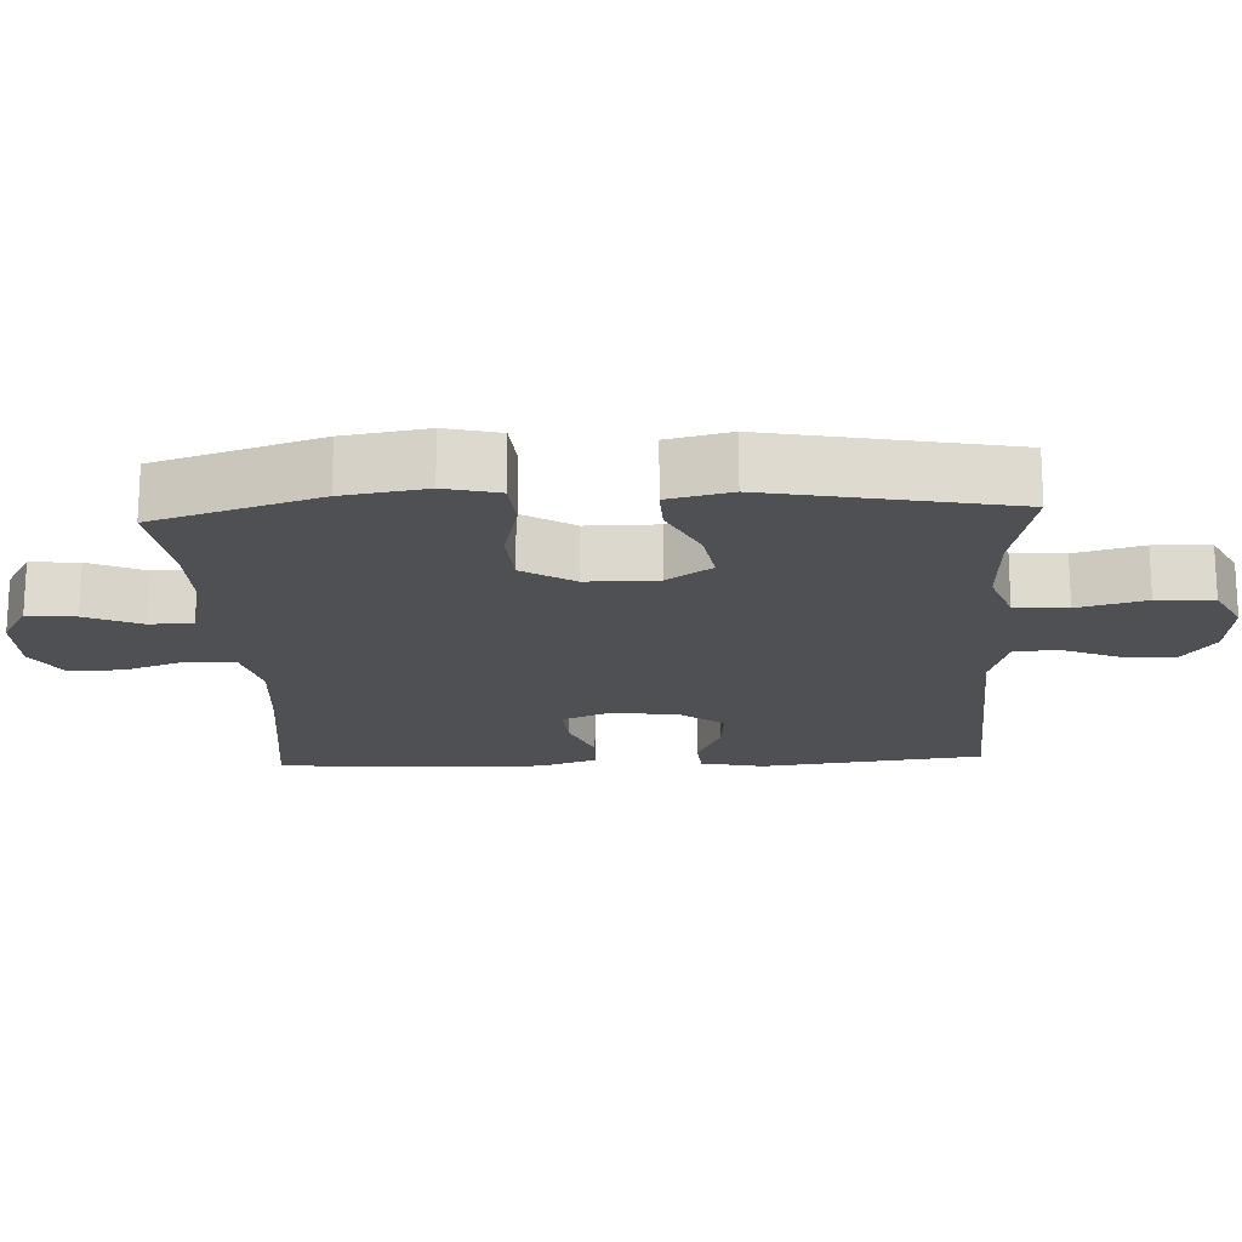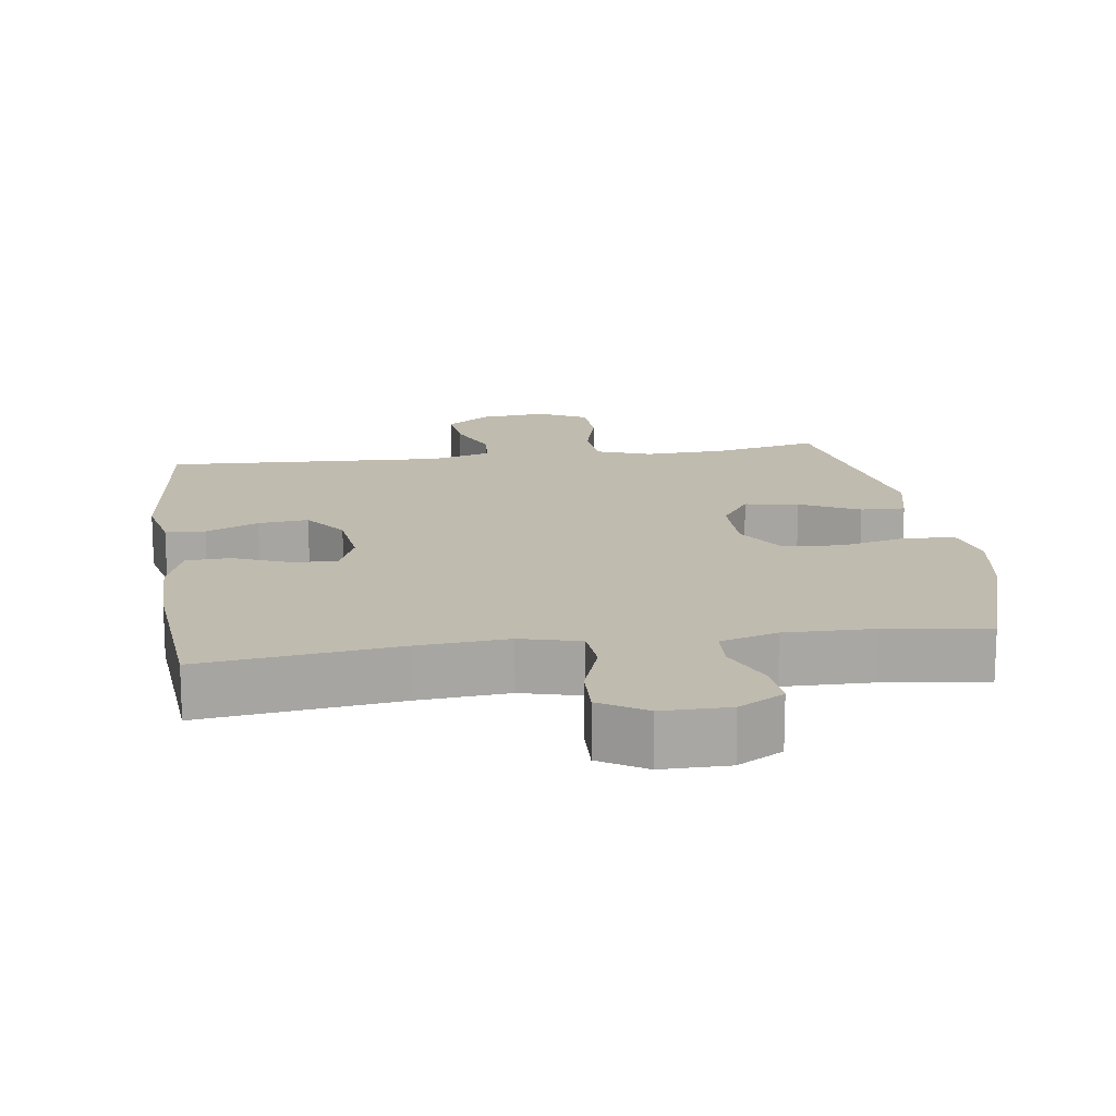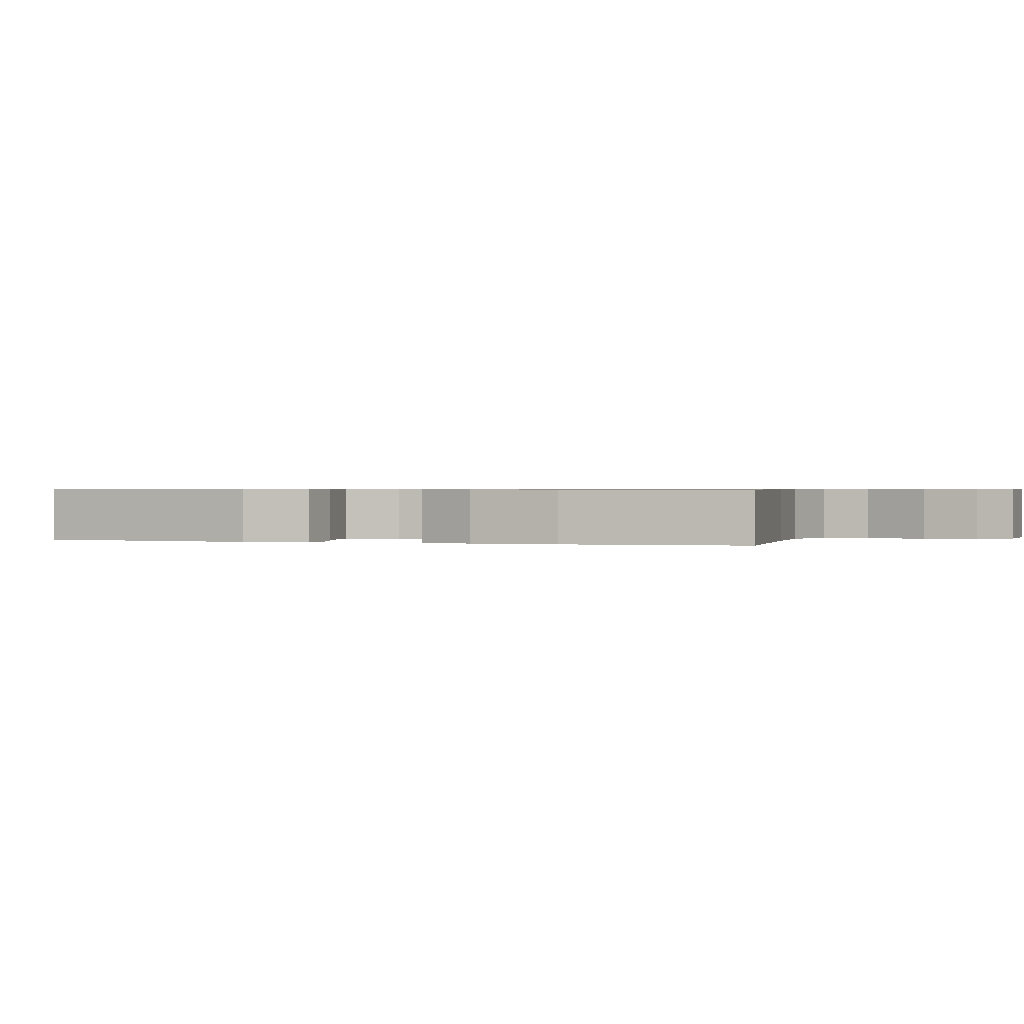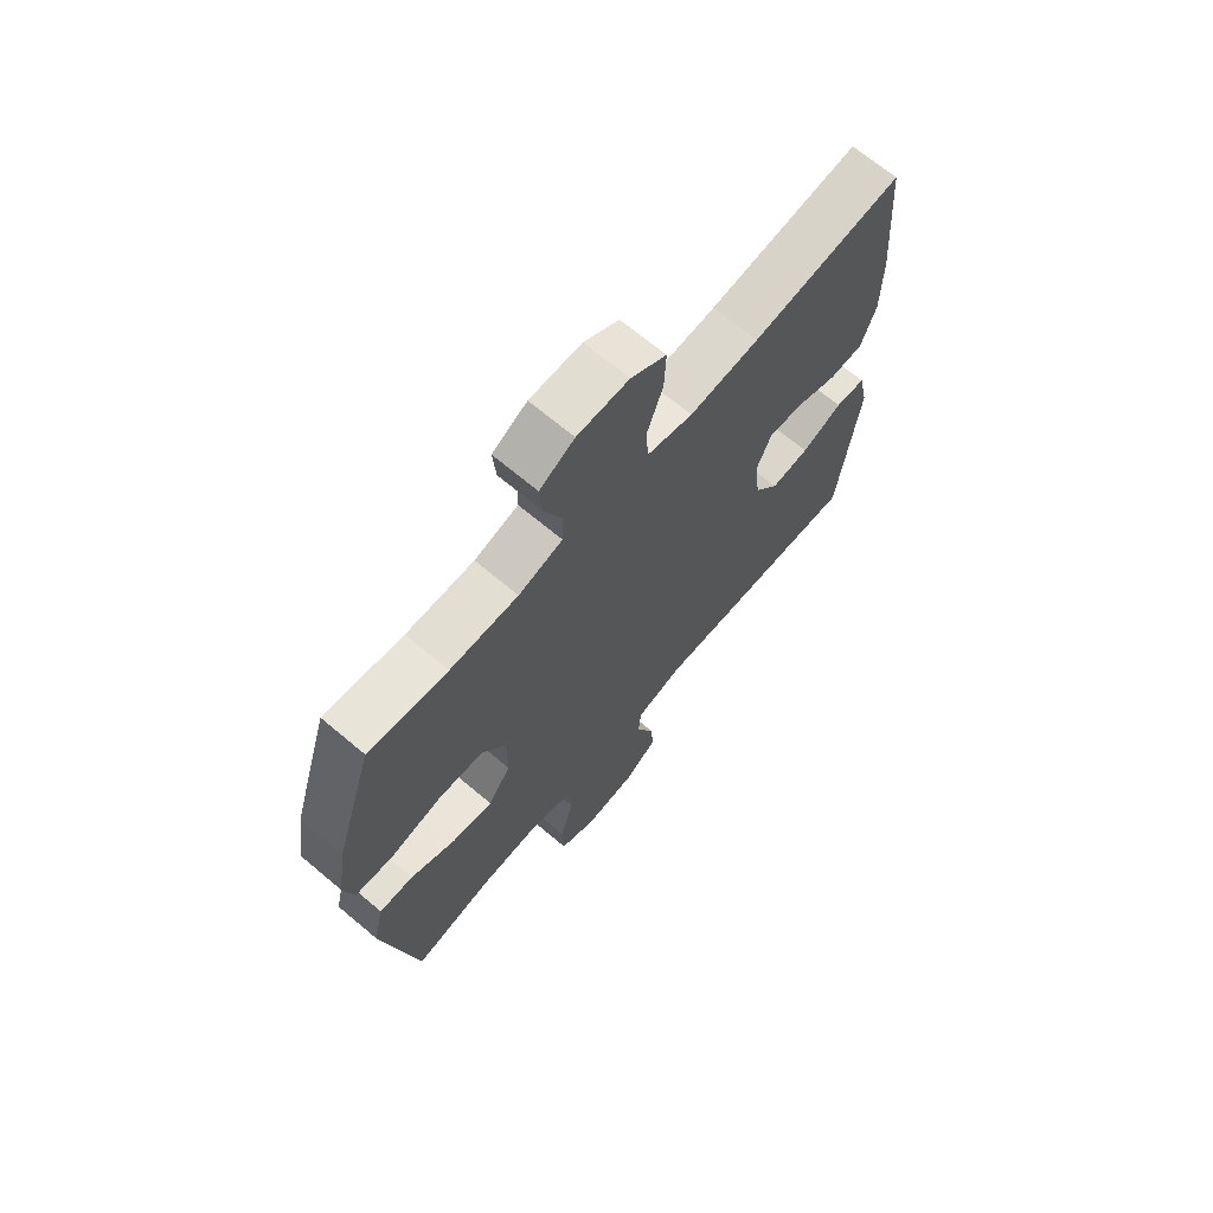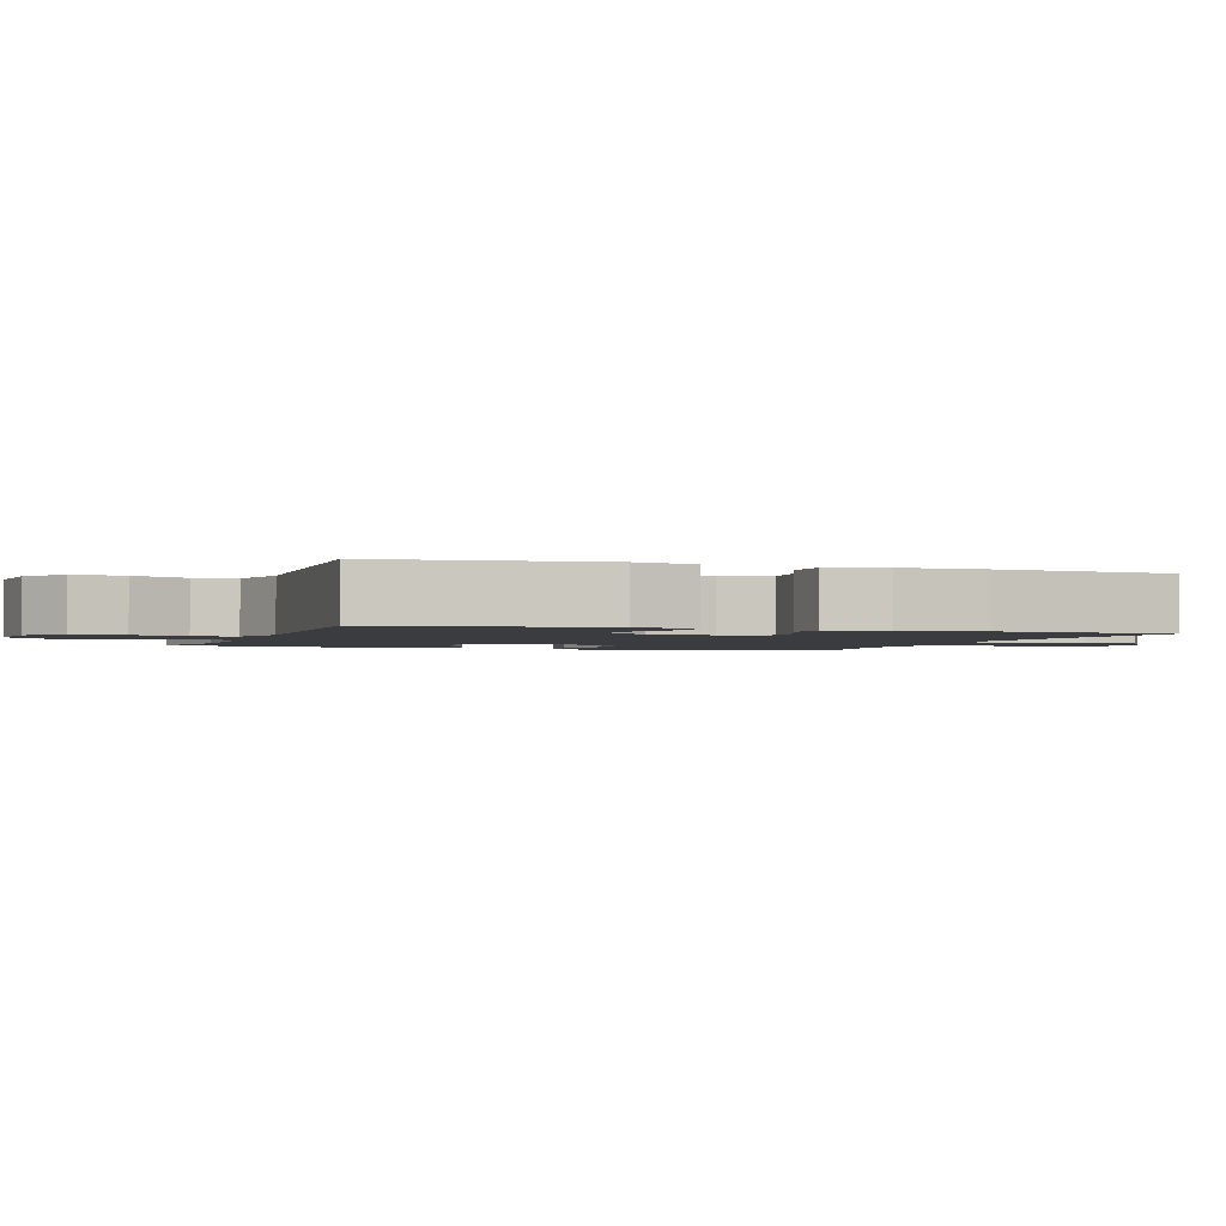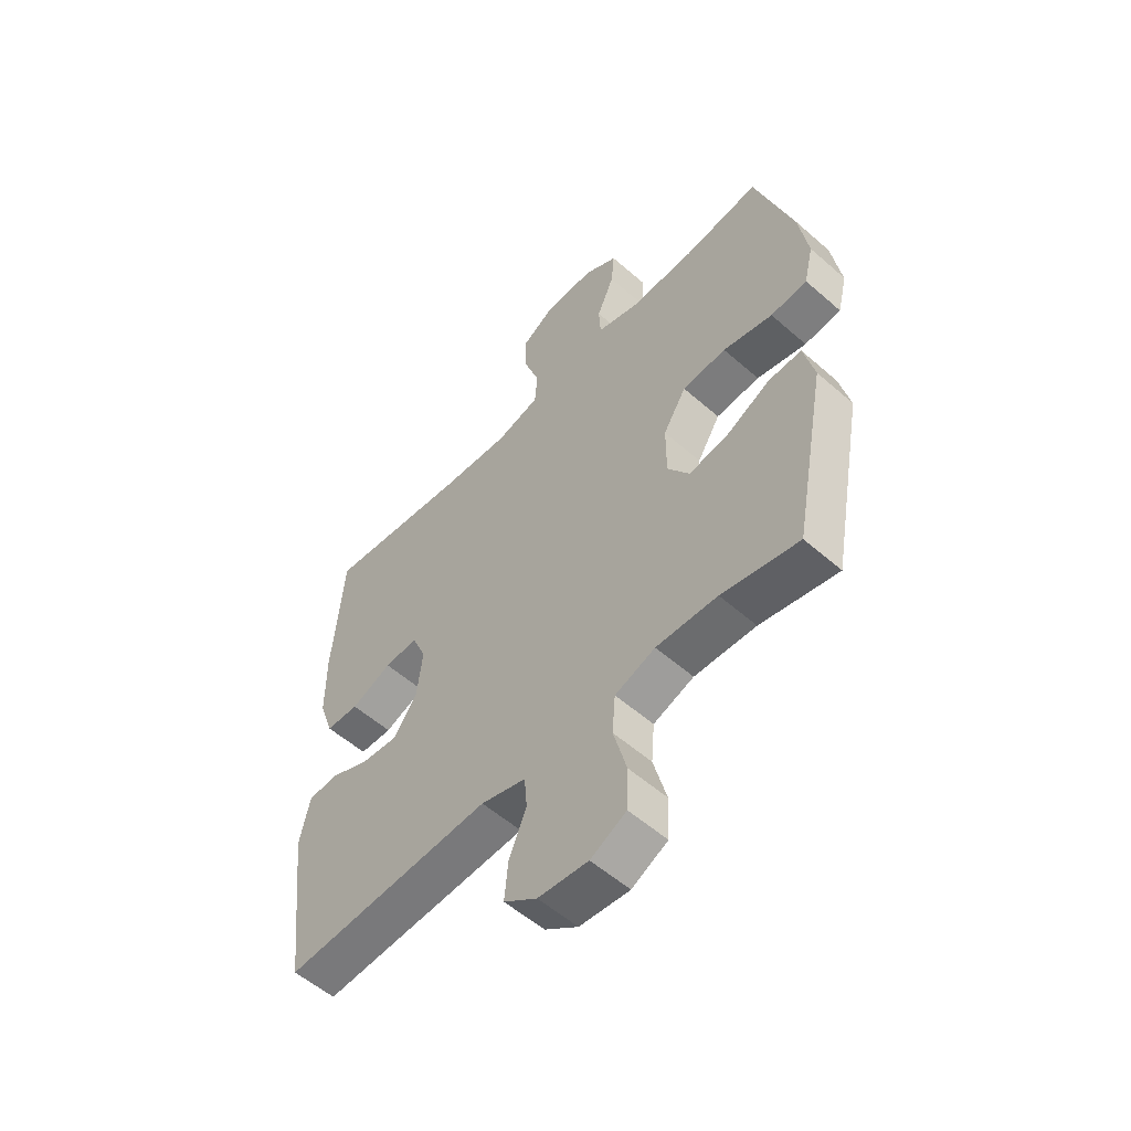
<metadata>
{"format":"obj","ext":"obj","renderer":"f3d","projection":"perspective","resolution":1024,"background":"white","views":[{"elev":-18.5,"azim":92.8,"up":"+Y"},{"elev":15.9,"azim":-8.2,"up":"+Y"},{"elev":0.6,"azim":-70.0,"up":"+Y"},{"elev":68.6,"azim":130.1,"up":"+Z"},{"elev":-1.9,"azim":-109.2,"up":"+Y"},{"elev":-55.6,"azim":47.4,"up":"+Z"}]}
</metadata>
<code>
v -0.5 0.07 -0.5
v -0.537 0.07 -0.191
v -0.518 0.07 -0.103
v -0.462 0.07 -0.098
v -0.387 0.07 -0.132
v -0.316 0.07 -0.139
v -0.271 0.07 -0.077
v -0.26 0.07 0.016
v -0.287 0.07 0.081
v -0.351 0.07 0.077
v -0.429 0.07 0.045
v -0.492 0.07 0.048
v -0.519 0.07 0.126
v -0.52 0.07 0.247
v -0.5 0.07 0.5
v -0.223 0.07 0.466
v -0.095 0.07 0.456
v -0.011 0.07 0.478
v -0.006 0.07 0.542
v -0.036 0.07 0.628
v -0.039 0.07 0.703
v 0.026 0.07 0.743
v 0.121 0.07 0.743
v 0.185 0.07 0.706
v 0.179 0.07 0.639
v 0.146 0.07 0.562
v 0.149 0.07 0.502
v 0.23 0.07 0.478
v 0.355 0.07 0.48
v 0.5 0.07 0.5
v 0.571 0.07 0.273
v 0.589 0.07 0.158
v 0.571 0.07 0.083
v 0.501 0.07 0.077
v 0.406 0.07 0.1
v 0.322 0.07 0.094
v 0.278 0.07 0.022
v 0.278 0.07 -0.076
v 0.32 0.07 -0.138
v 0.396 0.07 -0.125
v 0.48 0.07 -0.083
v 0.543 0.07 -0.081
v 0.563 0.07 -0.168
v 0.5 0.07 -0.5
v 0.353 0.07 -0.468
v 0.236 0.07 -0.463
v 0.159 0.07 -0.491
v 0.153 0.07 -0.564
v 0.178 0.07 -0.658
v 0.175 0.07 -0.736
v 0.107 0.07 -0.771
v 0.012 0.07 -0.762
v -0.051 0.07 -0.717
v -0.044 0.07 -0.644
v -0.011 0.07 -0.565
v -0.016 0.07 -0.505
v -0.102 0.07 -0.48
v -0.5 0 -0.5
v -0.537 0 -0.191
v -0.518 0 -0.103
v -0.462 0 -0.098
v -0.387 0 -0.132
v -0.316 0 -0.139
v -0.271 0 -0.077
v -0.26 0 0.016
v -0.287 0 0.081
v -0.351 0 0.077
v -0.429 0 0.045
v -0.492 0 0.048
v -0.519 0 0.126
v -0.52 0 0.247
v -0.5 0 0.5
v -0.223 0 0.466
v -0.095 0 0.456
v -0.011 0 0.478
v -0.006 0 0.542
v -0.036 0 0.628
v -0.039 0 0.703
v 0.026 0 0.743
v 0.121 0 0.743
v 0.185 0 0.706
v 0.179 0 0.639
v 0.146 0 0.562
v 0.149 0 0.502
v 0.23 0 0.478
v 0.355 0 0.48
v 0.5 0 0.5
v 0.571 0 0.273
v 0.589 0 0.158
v 0.571 0 0.083
v 0.501 0 0.077
v 0.406 0 0.1
v 0.322 0 0.094
v 0.278 0 0.022
v 0.278 0 -0.076
v 0.32 0 -0.138
v 0.396 0 -0.125
v 0.48 0 -0.083
v 0.543 0 -0.081
v 0.563 0 -0.168
v 0.5 0 -0.5
v 0.353 0 -0.468
v 0.236 0 -0.463
v 0.159 0 -0.491
v 0.153 0 -0.564
v 0.178 0 -0.658
v 0.175 0 -0.736
v 0.107 0 -0.771
v 0.012 0 -0.762
v -0.051 0 -0.717
v -0.044 0 -0.644
v -0.011 0 -0.565
v -0.016 0 -0.505
v -0.102 0 -0.48
f 52 53 54 55
f 52 55 56
f 51 52 56
f 48 49 50 51
f 47 48 51 56
f 46 47 56 57
f 42 43 44 45
f 40 41 42 45
f 39 40 45 46
f 38 39 46 57
f 32 33 34 35
f 32 35 36
f 29 30 31 32
f 28 29 32 36
f 27 28 36 37
f 23 24 25 26
f 23 26 27
f 22 23 27
f 19 20 21 22
f 18 19 22 27
f 17 18 27 37
f 13 14 15 16
f 10 11 12 13
f 9 10 13 16
f 8 9 16 17
f 2 3 4 5
f 2 5 6
f 1 2 6
f 57 1 6 7
f 17 37 38 57
f 7 8 17 57
f 112 111 110 109
f 113 112 109
f 113 109 108
f 108 107 106 105
f 113 108 105 104
f 114 113 104 103
f 102 101 100 99
f 102 99 98 97
f 103 102 97 96
f 114 103 96 95
f 92 91 90 89
f 93 92 89
f 89 88 87 86
f 93 89 86 85
f 94 93 85 84
f 83 82 81 80
f 84 83 80
f 84 80 79
f 79 78 77 76
f 84 79 76 75
f 94 84 75 74
f 73 72 71 70
f 70 69 68 67
f 73 70 67 66
f 74 73 66 65
f 62 61 60 59
f 63 62 59
f 63 59 58
f 64 63 58 114
f 114 95 94 74
f 114 74 65 64
f 1 58 59 2
f 2 59 60 3
f 3 60 61 4
f 4 61 62 5
f 5 62 63 6
f 6 63 64 7
f 7 64 65 8
f 8 65 66 9
f 9 66 67 10
f 10 67 68 11
f 11 68 69 12
f 12 69 70 13
f 13 70 71 14
f 14 71 72 15
f 15 72 73 16
f 16 73 74 17
f 17 74 75 18
f 18 75 76 19
f 19 76 77 20
f 20 77 78 21
f 21 78 79 22
f 22 79 80 23
f 23 80 81 24
f 24 81 82 25
f 25 82 83 26
f 26 83 84 27
f 27 84 85 28
f 28 85 86 29
f 29 86 87 30
f 30 87 88 31
f 31 88 89 32
f 32 89 90 33
f 33 90 91 34
f 34 91 92 35
f 35 92 93 36
f 36 93 94 37
f 37 94 95 38
f 38 95 96 39
f 39 96 97 40
f 40 97 98 41
f 41 98 99 42
f 42 99 100 43
f 43 100 101 44
f 44 101 102 45
f 45 102 103 46
f 46 103 104 47
f 47 104 105 48
f 48 105 106 49
f 49 106 107 50
f 50 107 108 51
f 51 108 109 52
f 52 109 110 53
f 53 110 111 54
f 54 111 112 55
f 55 112 113 56
f 56 113 114 57
f 57 114 58 1

</code>
